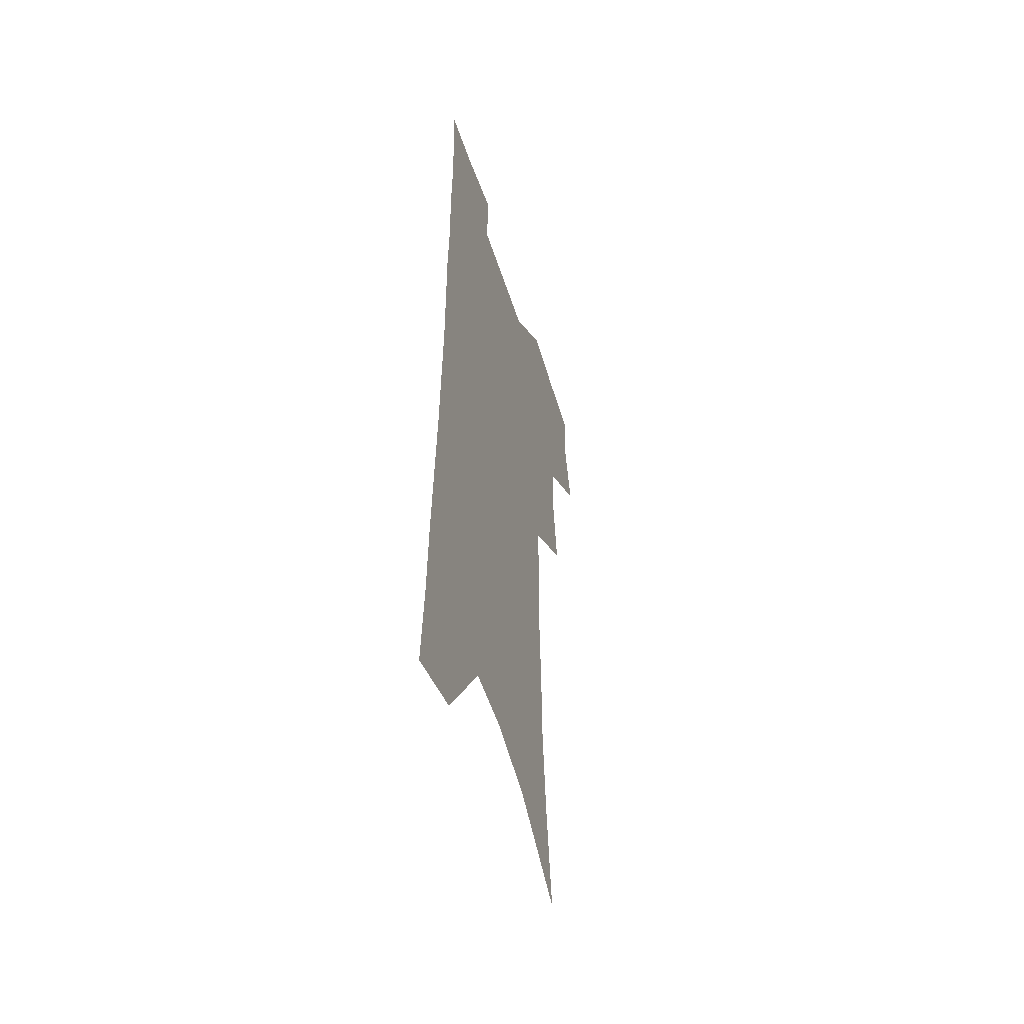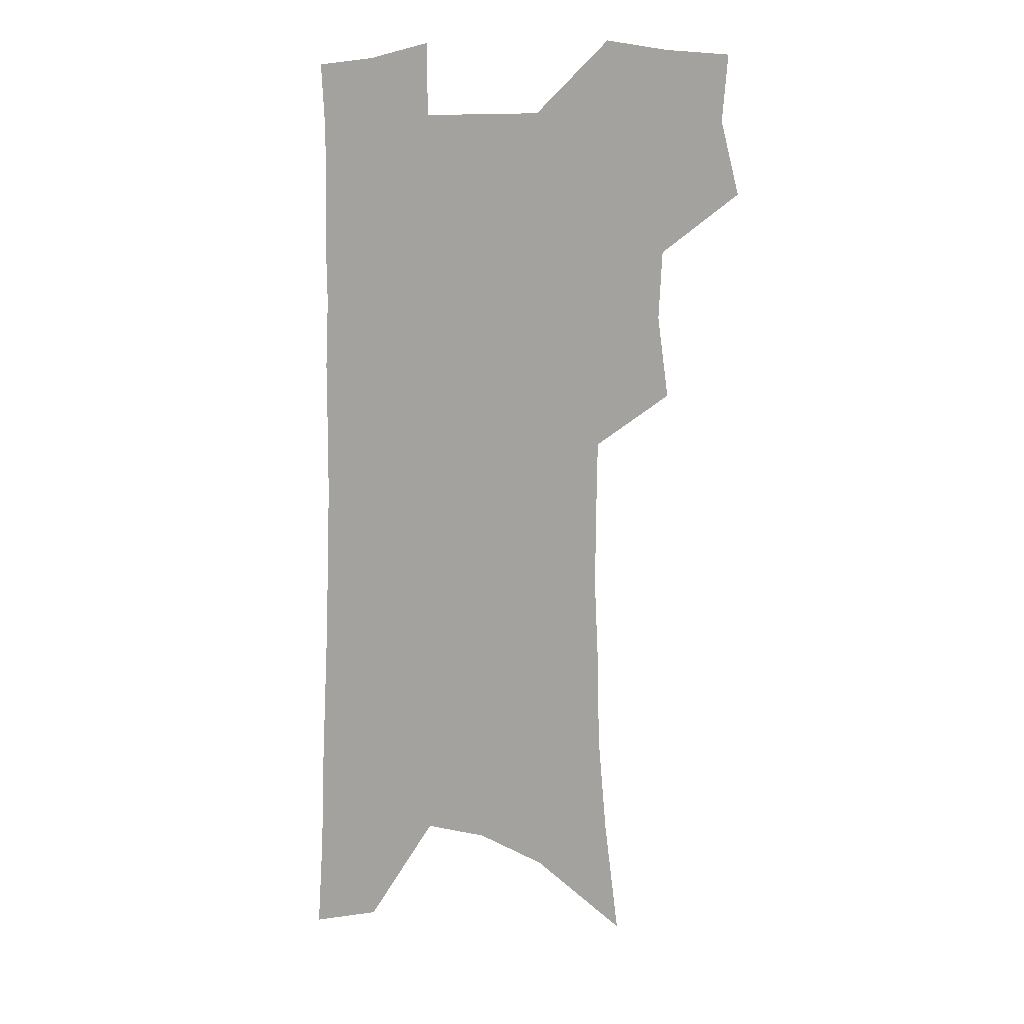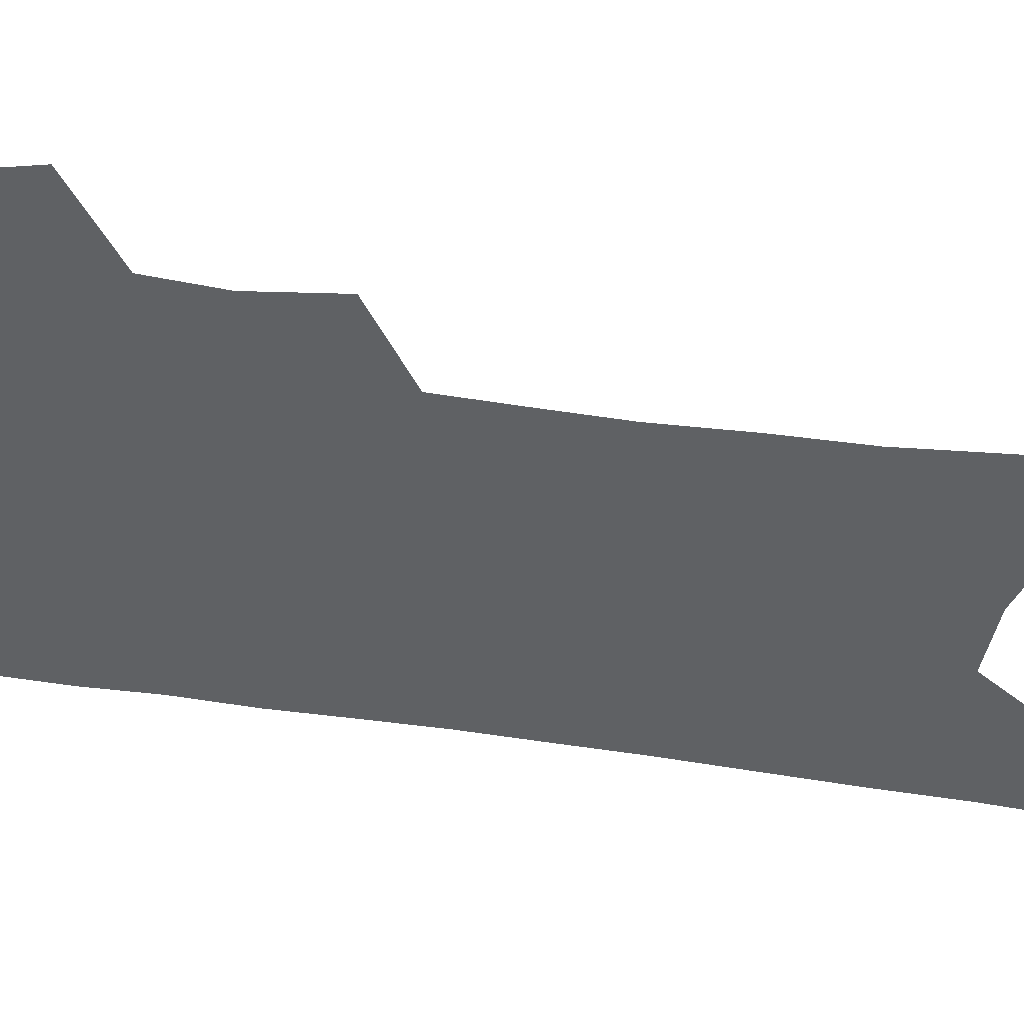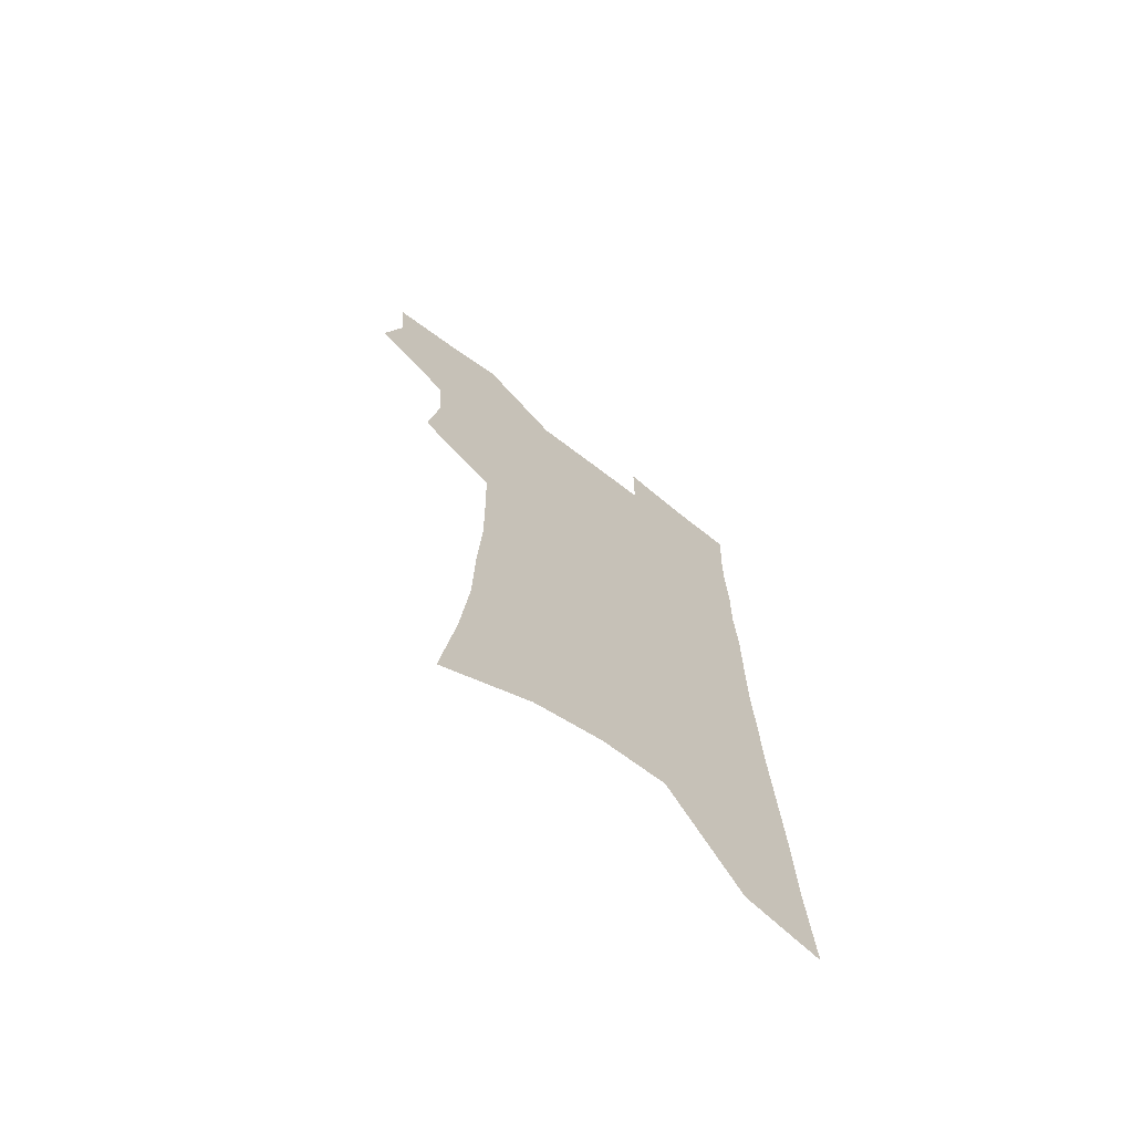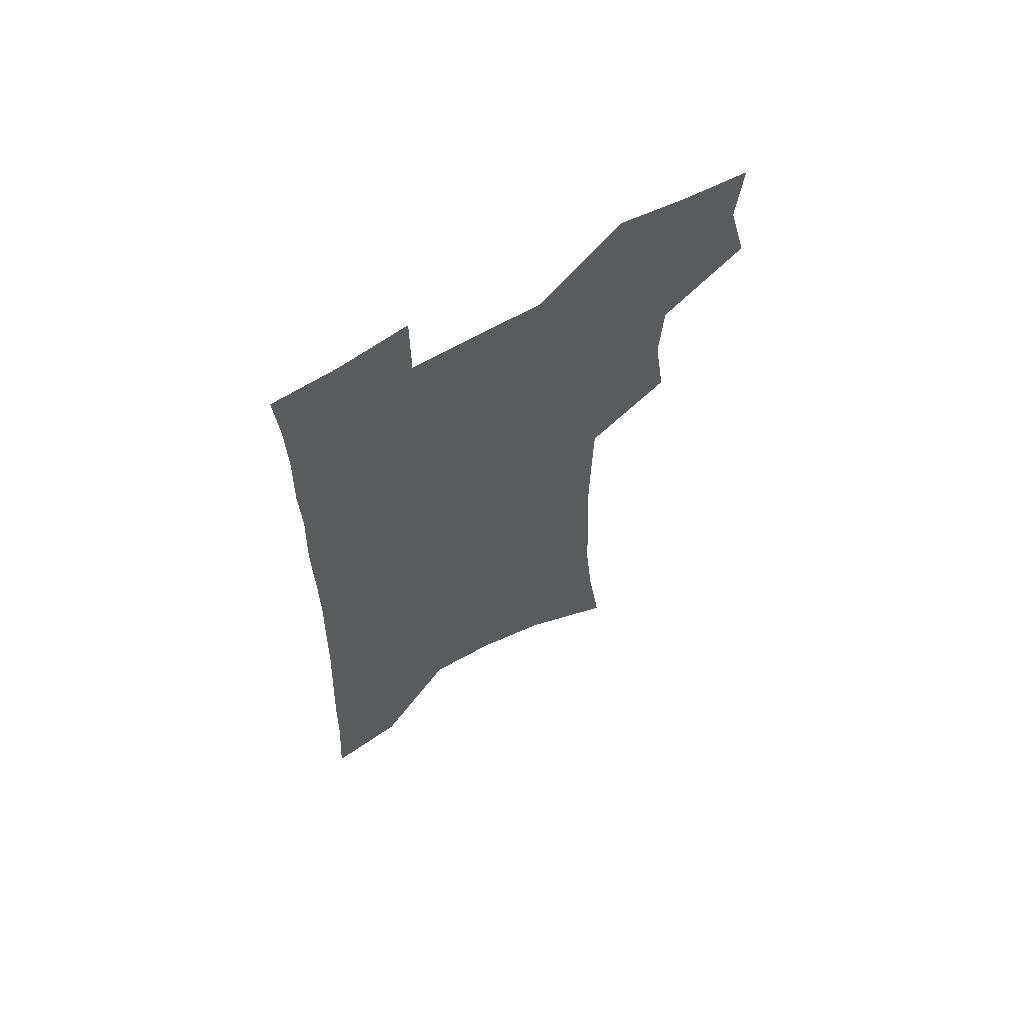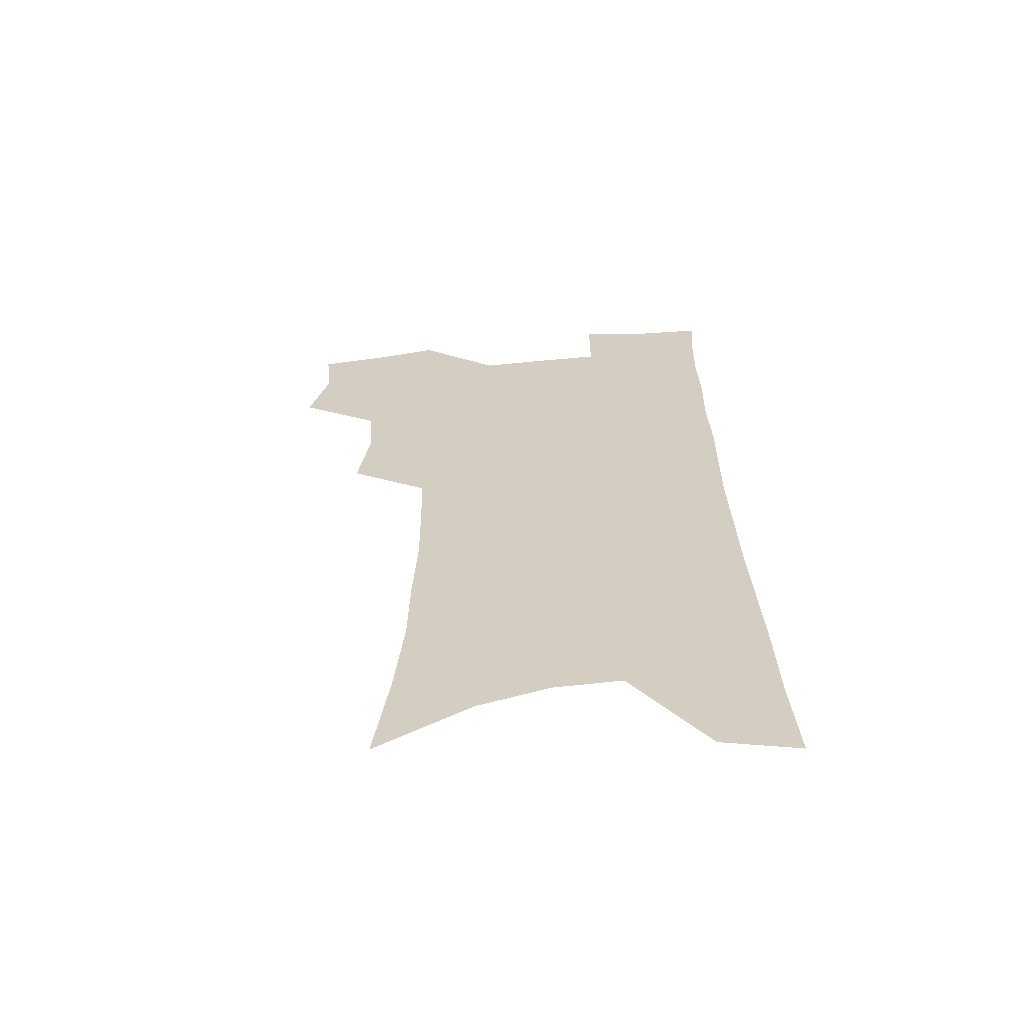
<metadata>
{"format":"obj","ext":"obj","renderer":"f3d","projection":"perspective","resolution":1024,"background":"white","views":[{"elev":-51.8,"azim":107.4,"up":"+Y"},{"elev":8.4,"azim":-154.0,"up":"+Y"},{"elev":-46.2,"azim":-99.6,"up":"+Z"},{"elev":-70.6,"azim":-37.4,"up":"+Y"},{"elev":66.0,"azim":150.3,"up":"+Y"},{"elev":-63.5,"azim":5.4,"up":"+Y"}]}
</metadata>
<code>
v 482.7 501.4 0
v 490.3 531.5 0
v 487.8 558.6 0
v 513.2 416.2 0
v 517.7 449.3 0
v 516.1 477.2 0
v 521.9 507.5 0
v 519.2 533.9 0
v 515.5 561.5 0
v 534.7 175.1 0
v 540.6 220.6 0
v 544.2 260.9 0
v 544.8 295.4 0
v 546.5 331.2 0
v 546.2 362.9 0
v 545.6 393.5 0
v 548.2 426 0
v 547.8 453.9 0
v 549 482.3 0
v 549.2 509.1 0
v 546.9 536.1 0
v 542.3 566.4 0
v 573.3 199.2 0
v 574.7 237.6 0
v 574.9 272.5 0
v 574.5 305.1 0
v 575.5 339.6 0
v 575.9 371.3 0
v 575.9 401.1 0
v 575.6 429 0
v 575.8 456.6 0
v 576.4 483.7 0
v 577.3 510.1 0
v 575.4 536.7 0
v 602.8 208 0
v 602.3 242.6 0
v 602.5 278.6 0
v 602.3 311.5 0
v 602.1 342.9 0
v 602.2 373.4 0
v 602.4 403.9 0
v 602.8 432.4 0
v 603 459.1 0
v 602.9 484.7 0
v 603.1 510.7 0
v 602.5 537 0
v 630.3 208.9 0
v 629.4 246.4 0
v 628.8 280.3 0
v 628.4 312.6 0
v 627.9 344.2 0
v 628.4 371.8 0
v 627.9 404.3 0
v 628.2 431.7 0
v 628.1 459.1 0
v 628.9 484.4 0
v 629 511 0
v 629.2 536.9 0
v 629.4 568.6 0
v 661.3 161.8 0
v 658.7 203.9 0
v 657 241.4 0
v 655.6 276.7 0
v 655.4 308.5 0
v 653.9 341.9 0
v 654.5 370.8 0
v 655.4 399.2 0
v 654.1 429.8 0
v 654.8 456.8 0
v 655.2 483.5 0
v 654.8 510.4 0
v 655.7 536.2 0
v 658 562.9 0
v 692.1 153.2 0
v 689.6 193.5 0
v 688.5 229.7 0
v 686.9 265.4 0
v 685.2 299.8 0
v 684.3 332.5 0
v 683.3 364.2 0
v 683.4 394.3 0
v 683.6 423.6 0
v 682.5 453.6 0
v 683.1 480.8 0
v 682.3 508.6 0
v 682.7 535 0
v 684.4 561 0
f 6 7 1
f 1 7 2
f 7 8 2
f 2 8 3
f 8 9 3
f 16 17 4
f 4 17 5
f 17 18 5
f 5 18 6
f 18 19 6
f 6 19 7
f 19 20 7
f 7 20 8
f 20 21 8
f 8 21 9
f 21 22 9
f 10 23 11
f 23 24 11
f 11 24 12
f 24 25 12
f 12 25 13
f 25 26 13
f 13 26 14
f 26 27 14
f 14 27 15
f 27 28 15
f 15 28 16
f 28 29 16
f 16 29 17
f 29 30 17
f 17 30 18
f 30 31 18
f 18 31 19
f 31 32 19
f 19 32 20
f 32 33 20
f 20 33 21
f 33 34 21
f 21 34 22
f 23 35 24
f 35 36 24
f 24 36 25
f 36 37 25
f 25 37 26
f 37 38 26
f 26 38 27
f 38 39 27
f 27 39 28
f 39 40 28
f 28 40 29
f 40 41 29
f 29 41 30
f 41 42 30
f 30 42 31
f 42 43 31
f 31 43 32
f 43 44 32
f 32 44 33
f 44 45 33
f 33 45 34
f 45 46 34
f 35 47 36
f 47 48 36
f 36 48 37
f 48 49 37
f 37 49 38
f 49 50 38
f 38 50 39
f 50 51 39
f 39 51 40
f 51 52 40
f 40 52 41
f 52 53 41
f 41 53 42
f 53 54 42
f 42 54 43
f 54 55 43
f 43 55 44
f 55 56 44
f 44 56 45
f 56 57 45
f 45 57 46
f 57 58 46
f 60 61 47
f 47 61 48
f 61 62 48
f 48 62 49
f 62 63 49
f 49 63 50
f 63 64 50
f 50 64 51
f 64 65 51
f 51 65 52
f 65 66 52
f 52 66 53
f 66 67 53
f 53 67 54
f 67 68 54
f 54 68 55
f 68 69 55
f 55 69 56
f 69 70 56
f 56 70 57
f 70 71 57
f 57 71 58
f 71 72 58
f 58 72 59
f 72 73 59
f 60 74 61
f 74 75 61
f 61 75 62
f 75 76 62
f 62 76 63
f 76 77 63
f 63 77 64
f 77 78 64
f 64 78 65
f 78 79 65
f 65 79 66
f 79 80 66
f 66 80 67
f 80 81 67
f 67 81 68
f 81 82 68
f 68 82 69
f 82 83 69
f 69 83 70
f 83 84 70
f 70 84 71
f 84 85 71
f 71 85 72
f 85 86 72
f 72 86 73
f 86 87 73

</code>
